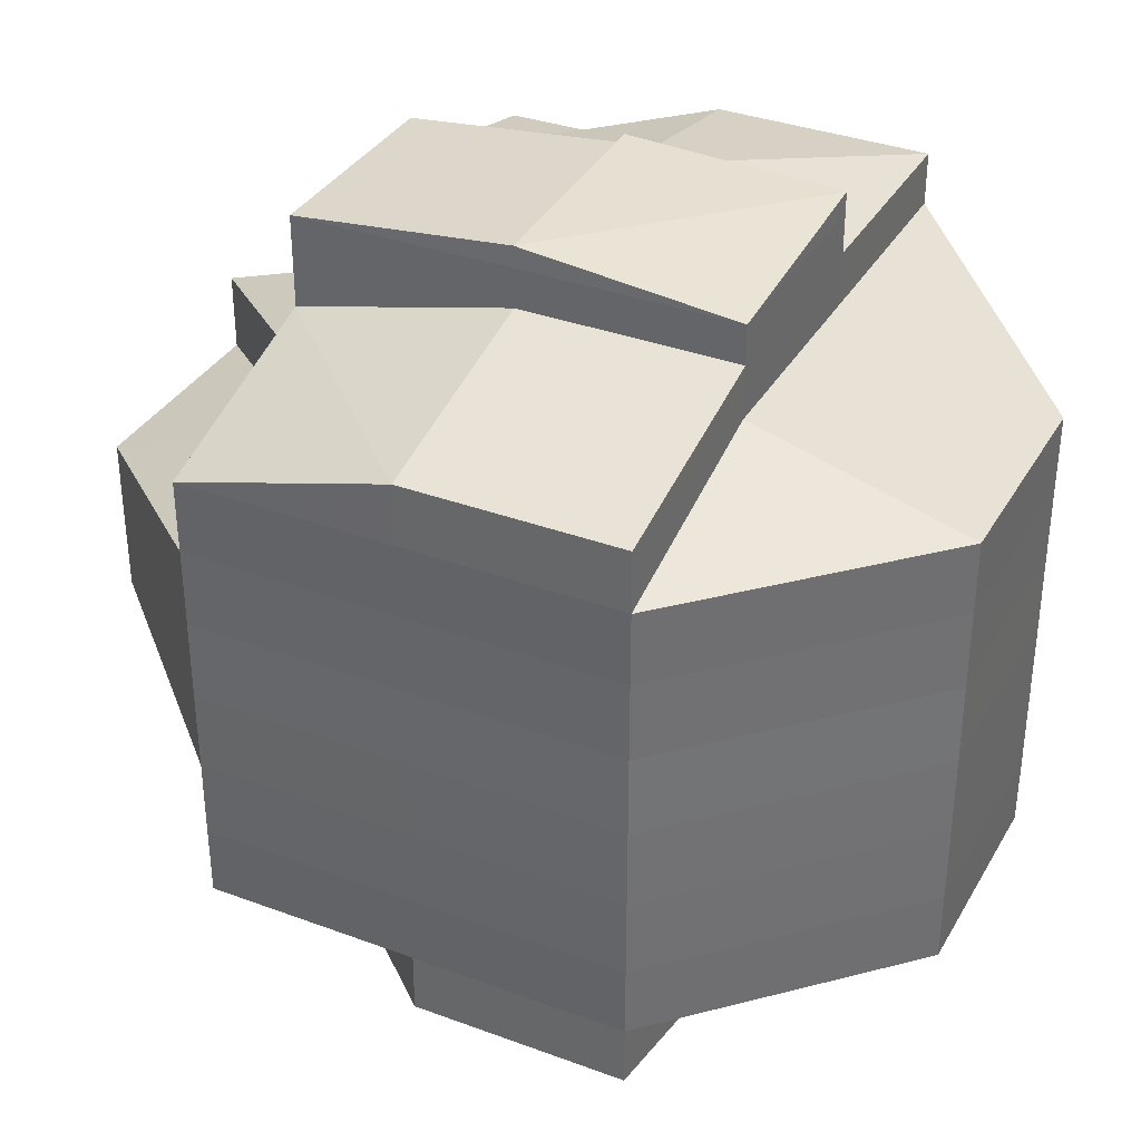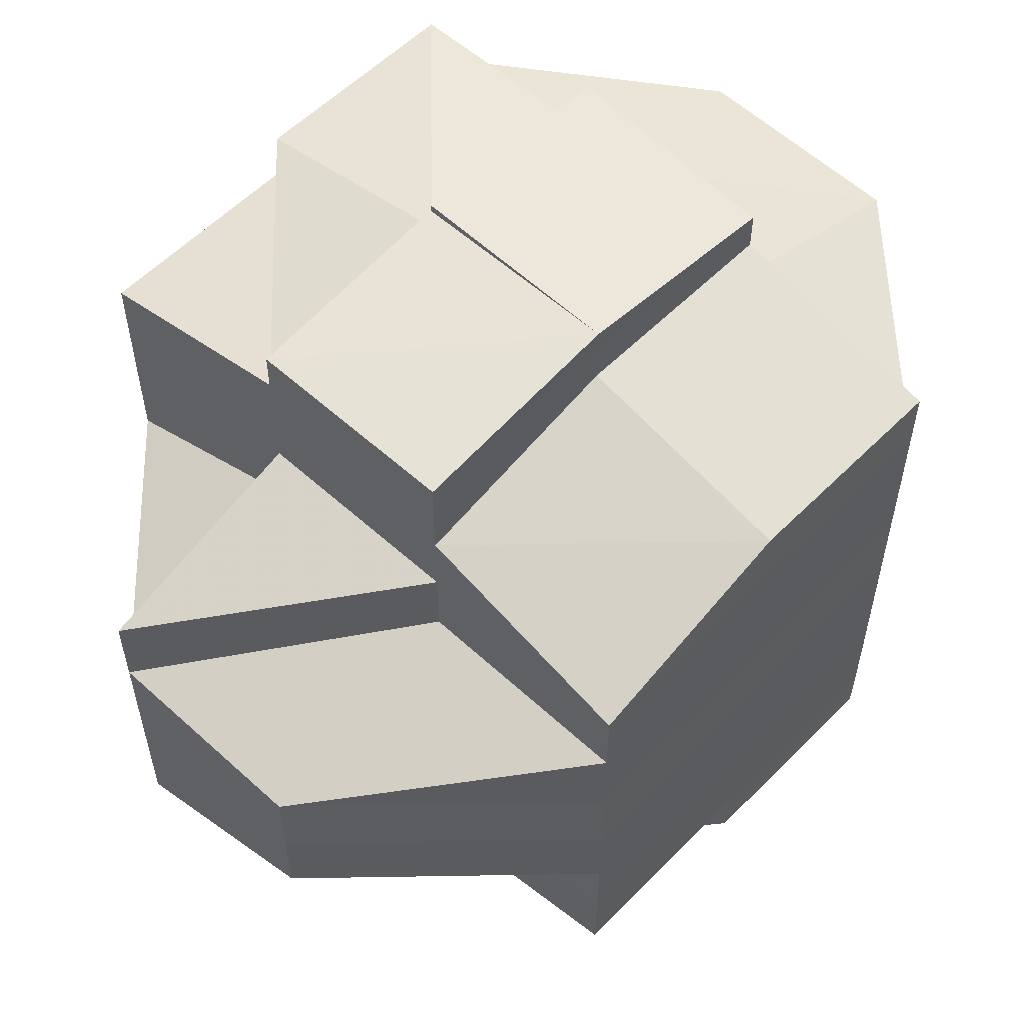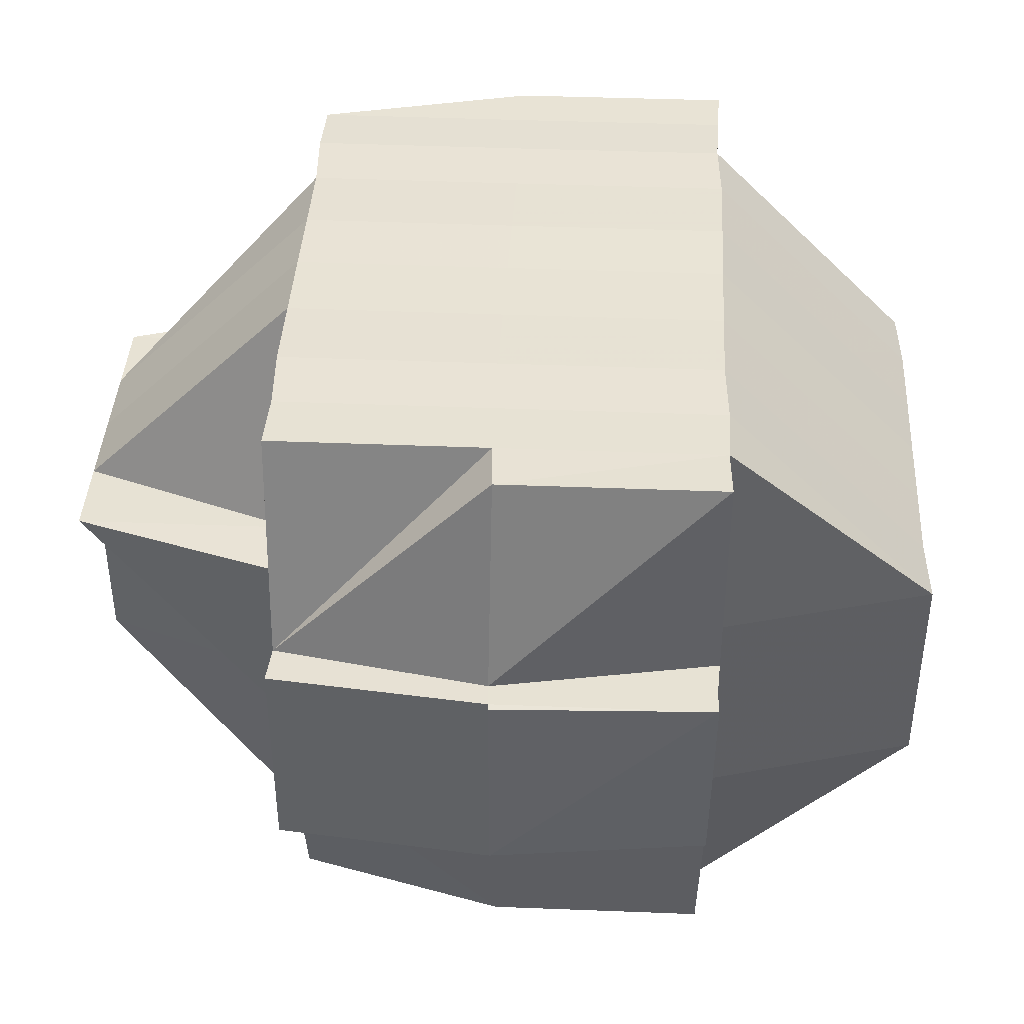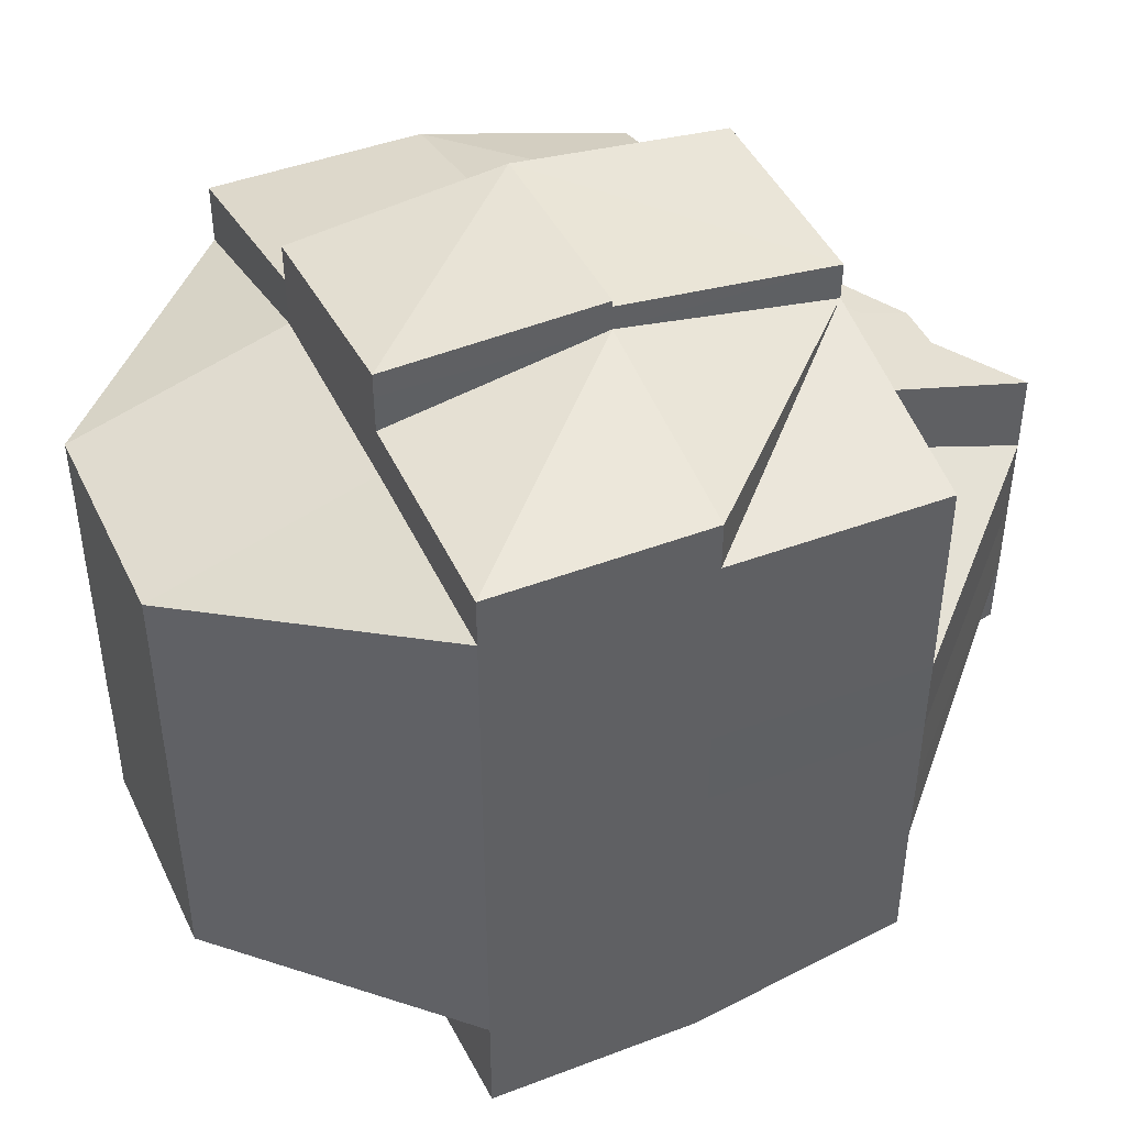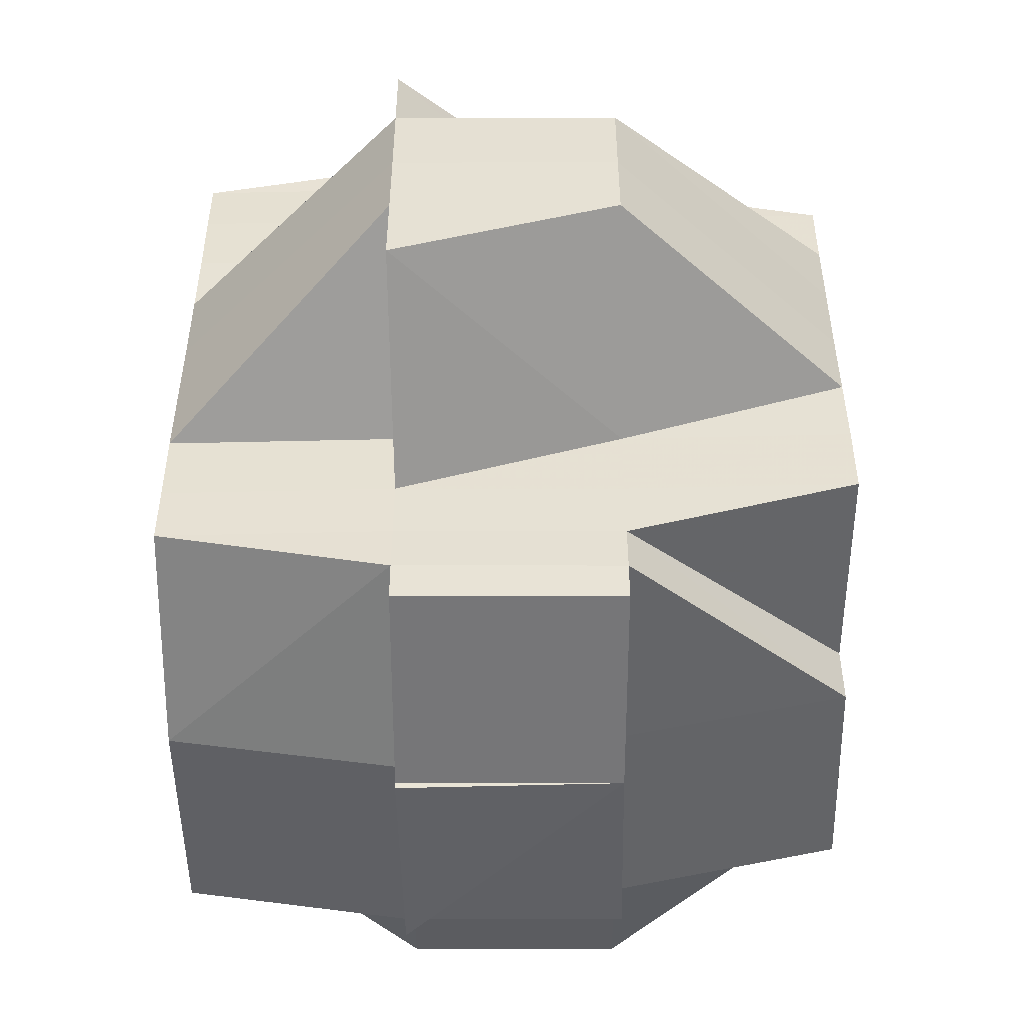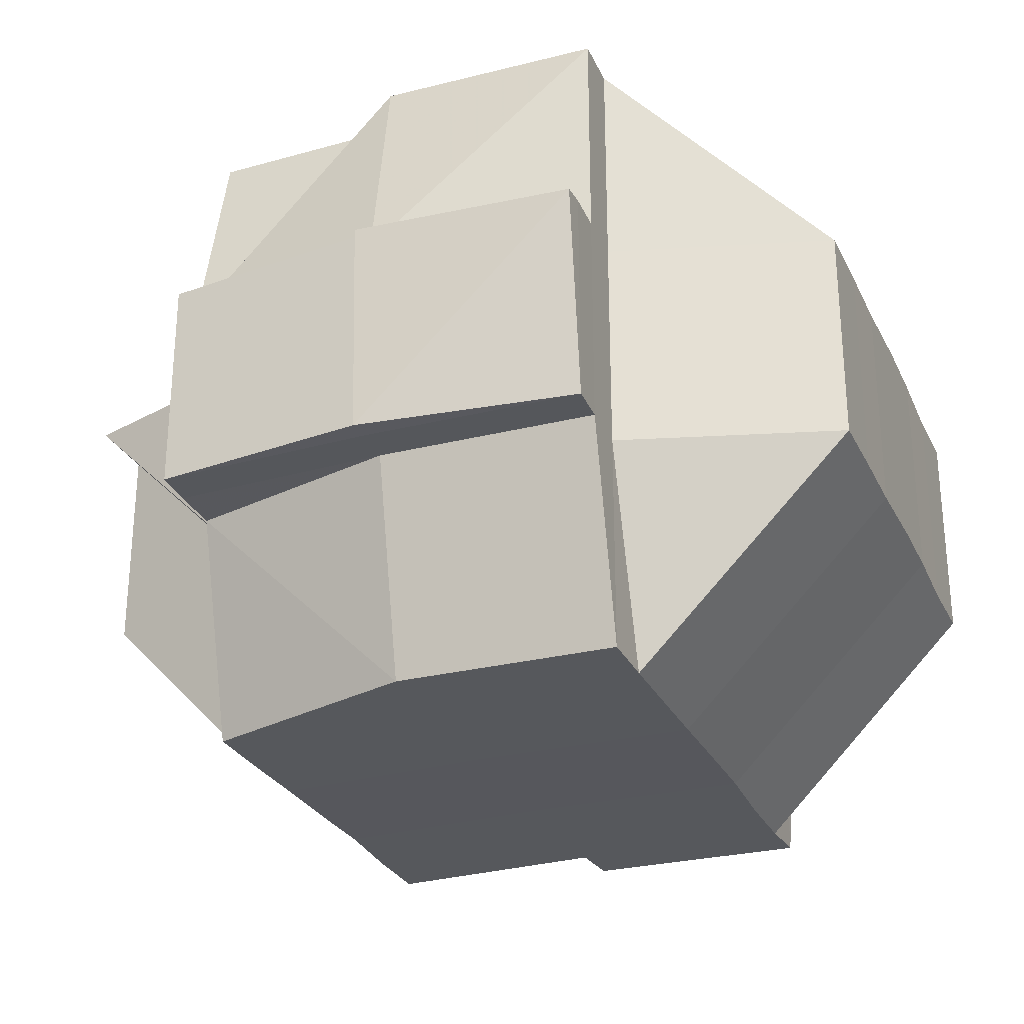
<metadata>
{"format":"obj","ext":"obj","renderer":"f3d","projection":"perspective","resolution":1024,"background":"white","views":[{"elev":35.2,"azim":26.0,"up":"+Z"},{"elev":56.6,"azim":-46.2,"up":"+Z"},{"elev":40.7,"azim":2.7,"up":"+Y"},{"elev":45.2,"azim":155.9,"up":"+Z"},{"elev":-50.6,"azim":-89.3,"up":"+Z"},{"elev":-27.9,"azim":21.6,"up":"+Y"}]}
</metadata>
<code>
o 5392
v 2207 1854 14.58
v 2207 1854 14.58
v 2207 1854 14.58
v 2207 1854 14.58
v 2207 1854 14.58
v 2207 1854 14.58
v 2207 1854 14.58
v 2207 1854 14.58
v 2207 1854 14.58
v 2207 1854 14.58
v 2207 1854 14.58
v 2207 1854 14.58
v 2207 1854 14.58
v 2207 1854 14.58
v 2207 1854 14.58
v 2207 1854 14.58
v 2207 1854 14.58
v 2207 1854 14.58
v 2207 1854 14.58
v 2207 1854 14.58
v 2207 1854 14.57
v 2207 1854 14.58
v 2207 1854 14.58
v 2207 1854 14.58
v 2207 1854 14.58
v 2207 1854 14.58
v 2207 1854 14.58
v 2207 1854 14.58
v 2207 1854 14.57
v 2207 1854 14.57
v 2207 1854 14.57
v 2207 1854 14.57
v 2207 1854 14.57
v 2207 1854 14.57
v 2207 1854 14.57
v 2207 1854 14.57
v 2207 1854 14.57
v 2207 1854 14.57
v 2207 1854 14.57
v 2207 1854 14.57
v 2207 1854 14.57
v 2207 1854 14.57
v 2207 1854 14.57
v 2207 1854 14.56
v 2207 1854 14.57
v 2207 1854 14.57
v 2207 1854 14.57
v 2207 1854 14.57
v 2207 1854 14.57
v 2207 1854 14.57
v 2207 1854 14.57
v 2207 1854 14.56
v 2207 1854 14.57
v 2207 1854 14.56
v 2207 1854 14.57
v 2207 1854 14.57
v 2207 1854 14.57
v 2207 1854 14.57
v 2207 1854 14.58
v 2207 1854 14.57
v 2207 1854 14.58
v 2207 1854 14.58
v 2207 1854 14.58
v 2207 1854 14.56
v 2207 1854 14.56
v 2207 1854 14.56
v 2207 1854 14.56
v 2207 1854 14.56
v 2207 1854 14.56
v 2207 1854 14.56
v 2207 1854 14.56
v 2207 1854 14.57
v 2207 1854 14.57
v 2207 1854 14.57
v 2207 1854 14.57
v 2207 1854 14.57
v 2207 1854 14.58
v 2207 1854 14.56
v 2207 1854 14.56
v 2207 1854 14.56
v 2207 1854 14.56
v 2207 1854 14.55
v 2207 1854 14.55
v 2207 1854 14.56
v 2207 1854 14.55
v 2207 1854 14.55
v 2207 1854 14.55
v 2207 1854 14.55
v 2207 1854 14.55
v 2207 1854 14.55
v 2207 1854 14.55
v 2207 1854 14.55
v 2207 1854 14.55
v 2207 1854 14.55
v 2207 1854 14.54
v 2207 1854 14.55
v 2207 1854 14.55
v 2207 1854 14.55
v 2207 1854 14.55
v 2207 1854 14.55
v 2207 1854 14.54
v 2207 1854 14.55
v 2207 1854 14.55
v 2207 1854 14.54
v 2207 1854 14.54
v 2207 1854 14.54
v 2207 1854 14.54
v 2207 1854 14.54
v 2207 1854 14.54
v 2207 1854 14.55
v 2207 1854 14.55
v 2207 1854 14.55
v 2207 1854 14.55
v 2207 1854 14.55
v 2207 1854 14.55
v 2207 1854 14.55
v 2207 1854 14.55
v 2207 1854 14.56
v 2207 1854 14.55
v 2207 1854 14.56
v 2207 1854 14.56
v 2207 1854 14.55
v 2207 1854 14.55
v 2207 1854 14.55
v 2207 1854 14.55
v 2207 1854 14.55
v 2207 1854 14.55
v 2207 1854 14.55
v 2207 1854 14.55
v 2207 1854 14.55
v 2207 1854 14.54
v 2207 1854 14.55
v 2207 1854 14.54
v 2207 1854 14.54
v 2207 1854 14.54
v 2207 1854 14.54
v 2207 1854 14.54
v 2207 1854 14.54
v 2207 1854 14.55
v 2207 1854 14.54
v 2207 1854 14.54
v 2207 1854 14.54
v 2207 1854 14.54
v 2207 1854 14.54
v 2207 1854 14.54
v 2207 1854 14.54
v 2207 1854 14.55
v 2207 1854 14.54
v 2207 1854 14.54
v 2207 1854 14.54
v 2207 1854 14.54
v 2207 1854 14.54
v 2207 1854 14.54
v 2207 1854 14.54
v 2207 1854 14.54
v 2207 1854 14.54
v 2207 1854 14.54
v 2207 1854 14.54
v 2207 1854 14.54
v 2207 1854 14.54
v 2207 1854 14.54
v 2207 1854 14.54
v 2207 1854 14.54
v 2207 1854 14.54
v 2207 1854 14.54
v 2207 1854 14.54
v 2207 1854 14.54
v 2207 1854 14.54
v 2207 1854 14.54
v 2207 1854 14.54
v 2207 1854 14.54
v 2207 1854 14.54
v 2207 1854 14.55
v 2207 1854 14.55
v 2207 1854 14.55
v 2207 1854 14.55
v 2207 1854 14.55
v 2207 1854 14.55
v 2207 1854 14.55
v 2207 1854 14.55
v 2207 1854 14.55
v 2207 1854 14.55
v 2207 1854 14.55
v 2207 1854 14.55
v 2207 1854 14.56
v 2207 1854 14.55
v 2207 1854 14.55
v 2207 1854 14.55
v 2207 1854 14.56
v 2207 1854 14.56
v 2207 1854 14.55
v 2207 1854 14.56
v 2207 1854 14.56
v 2207 1854 14.56
v 2207 1854 14.56
v 2207 1854 14.56
v 2207 1854 14.57
v 2207 1854 14.56
v 2207 1854 14.56
v 2207 1854 14.57
v 2207 1854 14.57
v 2207 1854 14.57
v 2207 1854 14.56
v 2207 1854 14.57
v 2207 1854 14.57
v 2207 1854 14.57
v 2207 1854 14.57
v 2207 1854 14.58
v 2207 1854 14.57
v 2207 1854 14.57
v 2207 1854 14.58
v 2207 1854 14.57
v 2207 1854 14.58
v 2207 1854 14.57
v 2207 1854 14.57
v 2207 1854 14.57
v 2207 1854 14.57
v 2207 1854 14.57
v 2207 1854 14.57
v 2207 1854 14.58
v 2207 1854 14.58
v 2207 1854 14.57
v 2207 1854 14.57
v 2207 1854 14.57
v 2207 1854 14.58
v 2207 1854 14.57
v 2207 1854 14.57
v 2207 1854 14.57
v 2207 1854 14.57
v 2207 1854 14.57
v 2207 1854 14.56
v 2207 1854 14.56
v 2207 1854 14.56
v 2207 1854 14.56
v 2207 1854 14.56
v 2207 1854 14.56
v 2207 1854 14.56
v 2207 1854 14.55
v 2207 1854 14.56
v 2207 1854 14.55
v 2207 1854 14.58
v 2207 1854 14.58
v 2207 1854 14.58
v 2207 1854 14.58
v 2207 1854 14.58
v 2207 1854 14.58
v 2207 1854 14.58
v 2207 1854 14.58
v 2207 1854 14.58
v 2207 1854 14.58
v 2207 1854 14.58
v 2207 1854 14.58
v 2207 1854 14.58
v 2207 1854 14.55
v 2207 1854 14.55
v 2207 1854 14.56
v 2207 1854 14.55
v 2207 1854 14.55
f 1 2 3
f 4 5 3
f 1 6 7
f 7 8 3
f 9 10 8
f 6 11 12
f 13 14 7
f 15 16 13
f 14 17 12
f 14 18 17
f 19 20 14
f 20 21 22
f 23 22 14
f 22 24 14
f 24 25 26
f 27 26 28
f 22 29 24
f 29 30 18
f 31 29 22
f 32 33 30
f 29 32 34
f 31 35 29
f 35 32 29
f 36 37 32
f 38 35 31
f 39 38 31
f 38 40 35
f 41 40 38
f 42 43 38
f 43 44 40
f 40 45 46
f 47 39 31
f 48 39 47
f 49 50 39
f 51 49 47
f 50 52 53
f 53 54 55
f 56 55 57
f 58 47 59
f 47 60 61
f 62 61 63
f 62 47 23
f 64 65 53
f 64 66 65
f 67 66 64
f 66 68 65
f 69 67 64
f 67 70 66
f 69 71 72
f 73 72 74
f 73 74 75
f 76 75 77
f 78 67 69
f 79 70 67
f 78 79 67
f 70 80 66
f 66 80 68
f 80 81 68
f 80 82 81
f 82 83 84
f 85 86 83
f 87 82 80
f 70 87 80
f 87 88 82
f 89 87 70
f 79 89 70
f 89 90 87
f 90 88 87
f 88 91 85
f 92 90 89
f 93 94 88
f 94 95 91
f 96 91 88
f 88 97 98
f 91 99 97
f 92 100 90
f 100 101 96
f 100 102 103
f 101 104 102
f 101 105 104
f 106 101 100
f 107 108 101
f 109 107 101
f 110 106 100
f 111 109 110
f 110 100 92
f 112 110 113
f 114 110 92
f 115 110 114
f 114 92 116
f 116 92 89
f 116 89 79
f 117 114 116
f 115 114 117
f 118 116 79
f 117 116 118
f 118 79 78
f 119 115 117
f 120 117 118
f 119 117 120
f 121 118 78
f 120 118 121
f 122 115 119
f 122 123 115
f 123 124 125
f 126 122 127
f 128 129 122
f 130 123 122
f 130 131 132
f 133 134 131
f 135 133 136
f 137 136 130
f 123 138 139
f 138 140 124
f 136 141 138
f 141 142 140
f 141 143 142
f 138 141 106
f 144 145 141
f 146 138 147
f 148 141 146
f 149 150 148
f 150 151 152
f 153 151 154
f 155 156 154
f 155 157 158
f 159 157 160
f 161 157 162
f 163 162 164
f 163 164 165
f 166 163 167
f 168 169 166
f 170 169 163
f 171 163 172
f 171 172 91
f 172 163 137
f 91 172 173
f 172 137 173
f 173 137 174
f 174 137 130
f 173 174 175
f 174 130 176
f 175 174 176
f 177 178 175
f 179 177 180
f 175 176 181
f 176 182 183
f 176 183 184
f 181 184 185
f 181 176 186
f 187 188 181
f 189 187 190
f 191 181 190
f 190 181 192
f 190 192 193
f 193 192 194
f 195 190 193
f 81 190 195
f 68 81 195
f 68 195 196
f 65 68 196
f 65 196 40
f 40 196 197
f 196 195 198
f 195 193 198
f 196 198 197
f 198 193 199
f 193 194 199
f 197 198 200
f 198 199 200
f 197 200 32
f 32 200 201
f 200 199 202
f 200 202 201
f 199 194 203
f 199 203 202
f 201 202 204
f 202 203 205
f 202 205 204
f 201 204 206
f 207 206 208
f 209 210 206
f 24 206 211
f 211 212 213
f 206 214 211
f 206 204 214
f 214 215 211
f 204 216 214
f 214 216 215
f 204 205 216
f 216 217 215
f 205 218 216
f 216 218 217
f 215 217 219
f 215 219 220
f 221 222 220
f 217 73 219
f 219 73 223
f 220 224 225
f 217 226 73
f 218 226 217
f 226 227 73
f 227 228 73
f 228 229 230
f 227 69 228
f 231 69 227
f 226 231 227
f 231 78 69
f 121 78 231
f 232 231 226
f 232 121 231
f 218 232 226
f 233 121 232
f 234 232 218
f 234 233 232
f 205 234 218
f 233 120 121
f 203 234 205
f 203 235 234
f 235 233 234
f 194 235 203
f 236 120 233
f 235 236 233
f 236 119 120
f 194 237 235
f 237 236 235
f 192 237 194
f 238 119 236
f 237 238 236
f 238 122 119
f 186 122 238
f 186 238 237
f 239 240 237
f 241 242 243
f 242 244 245
f 246 247 243
f 248 249 246
f 220 62 247
f 250 220 247
f 251 250 252
f 247 225 253
f 247 253 5
f 254 255 256
f 257 258 255

</code>
